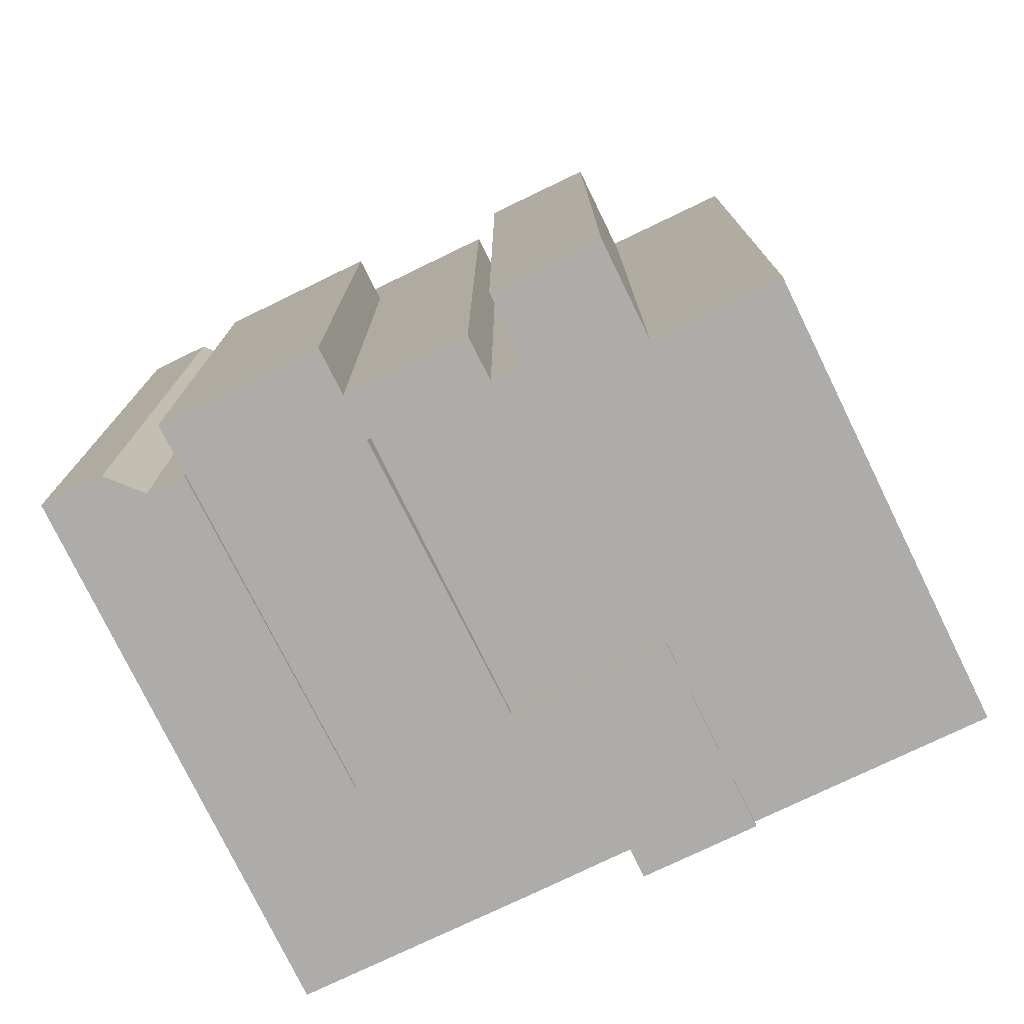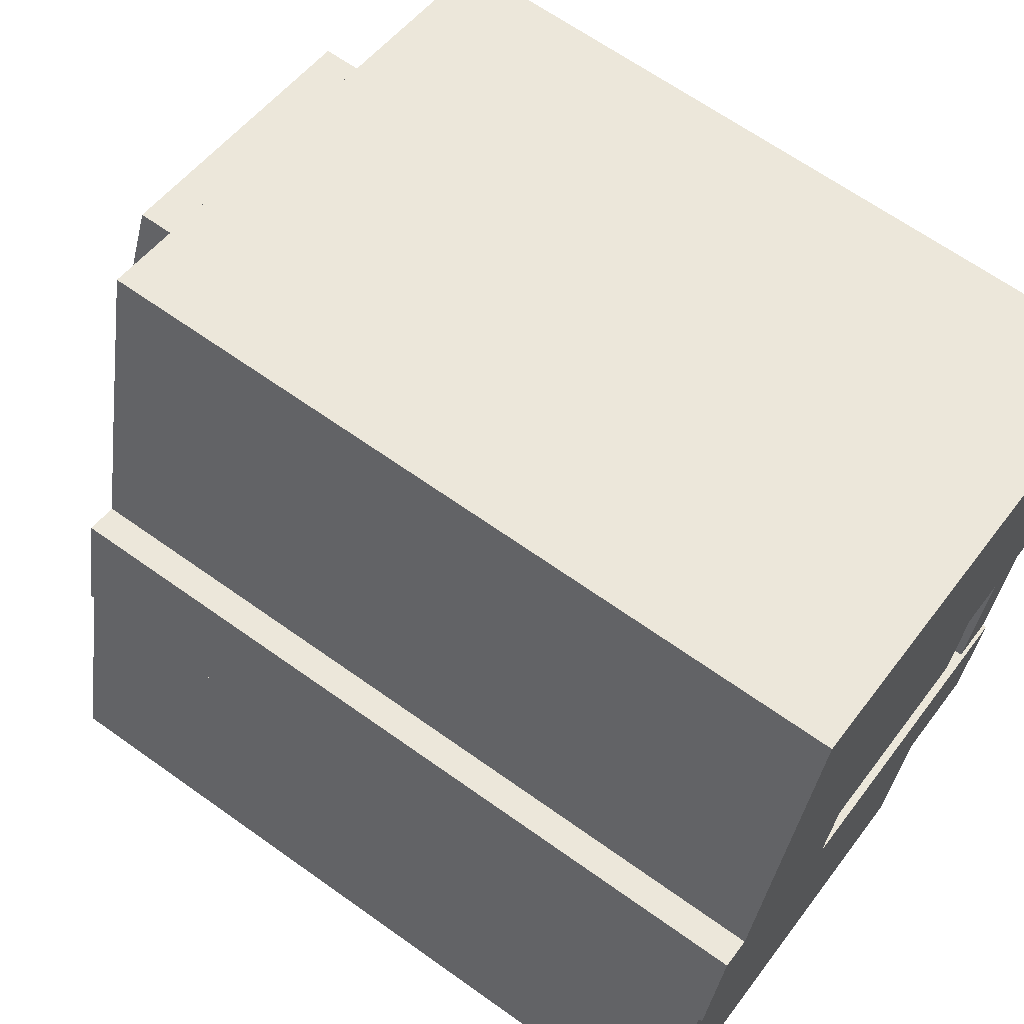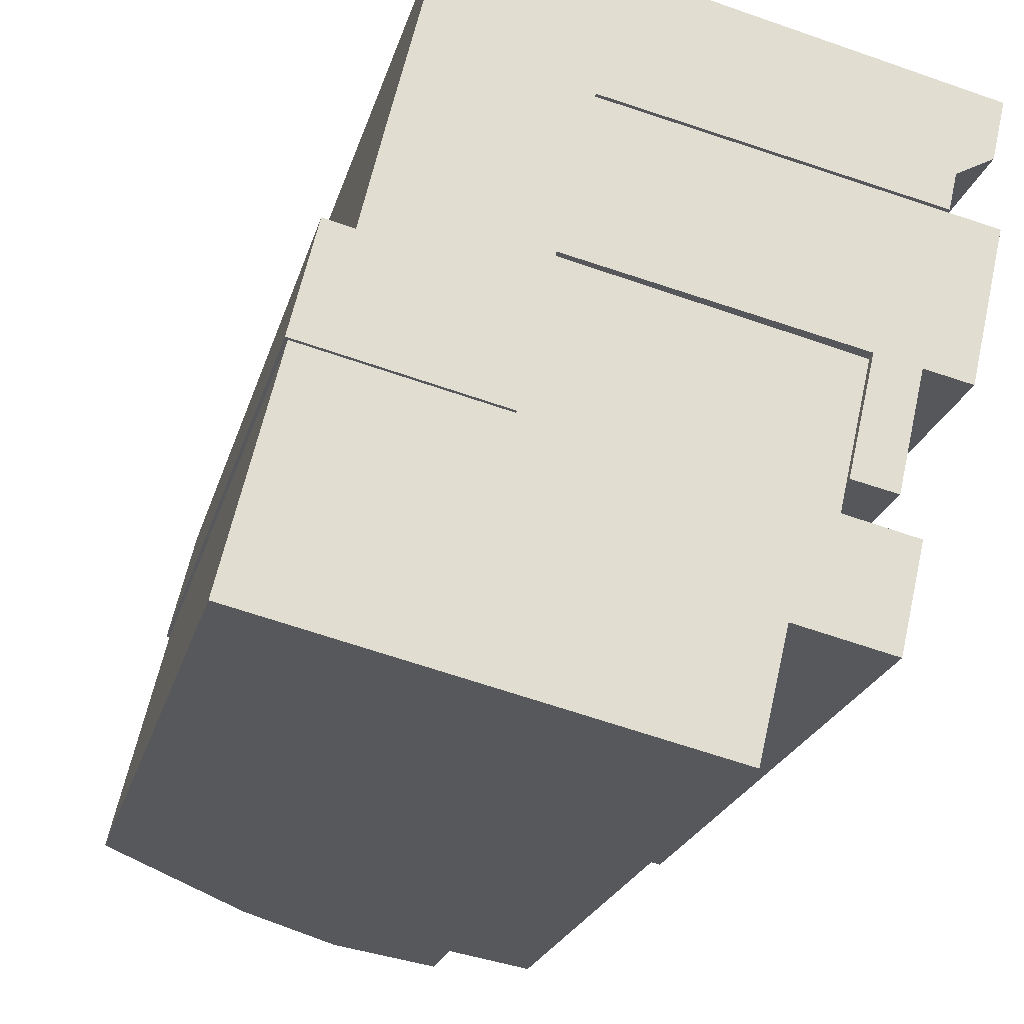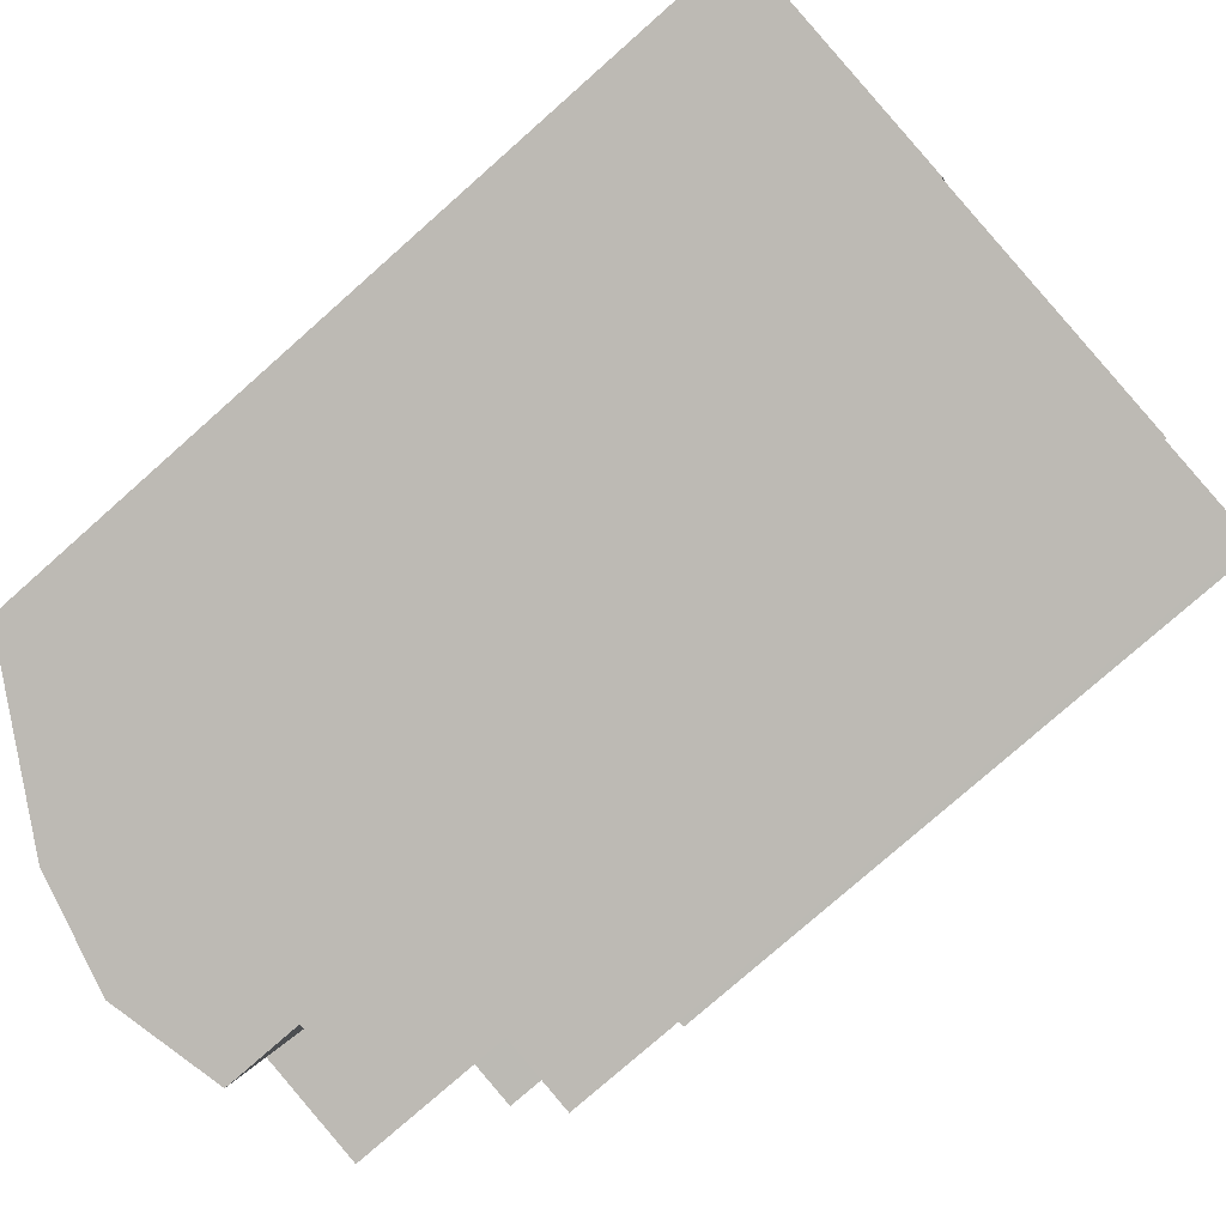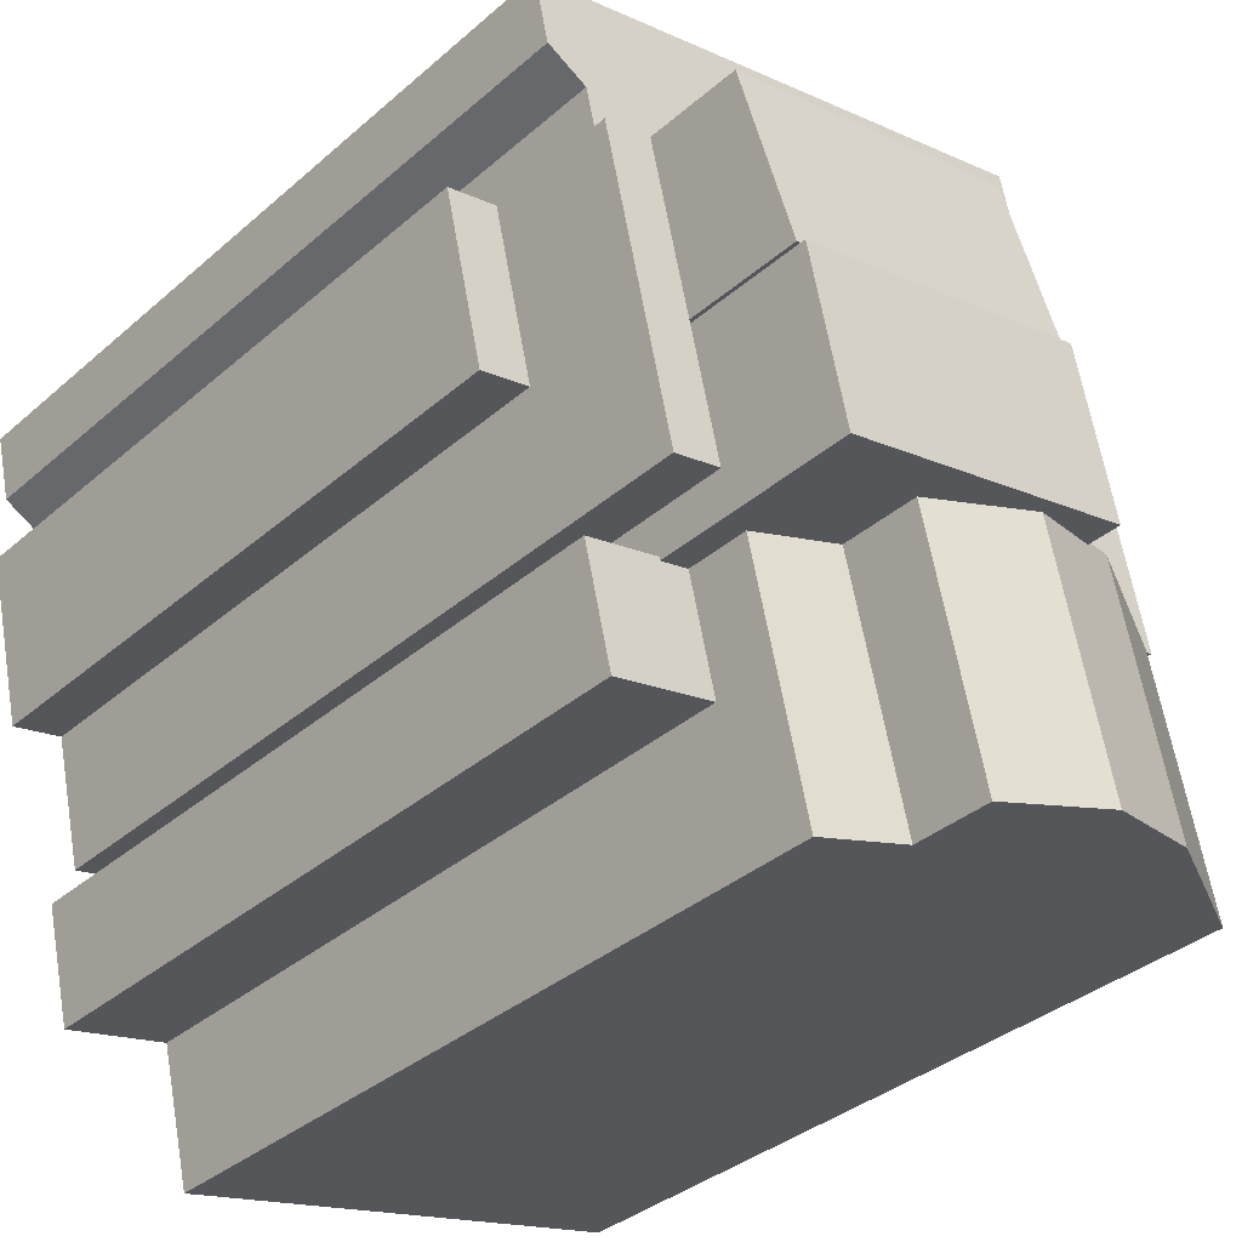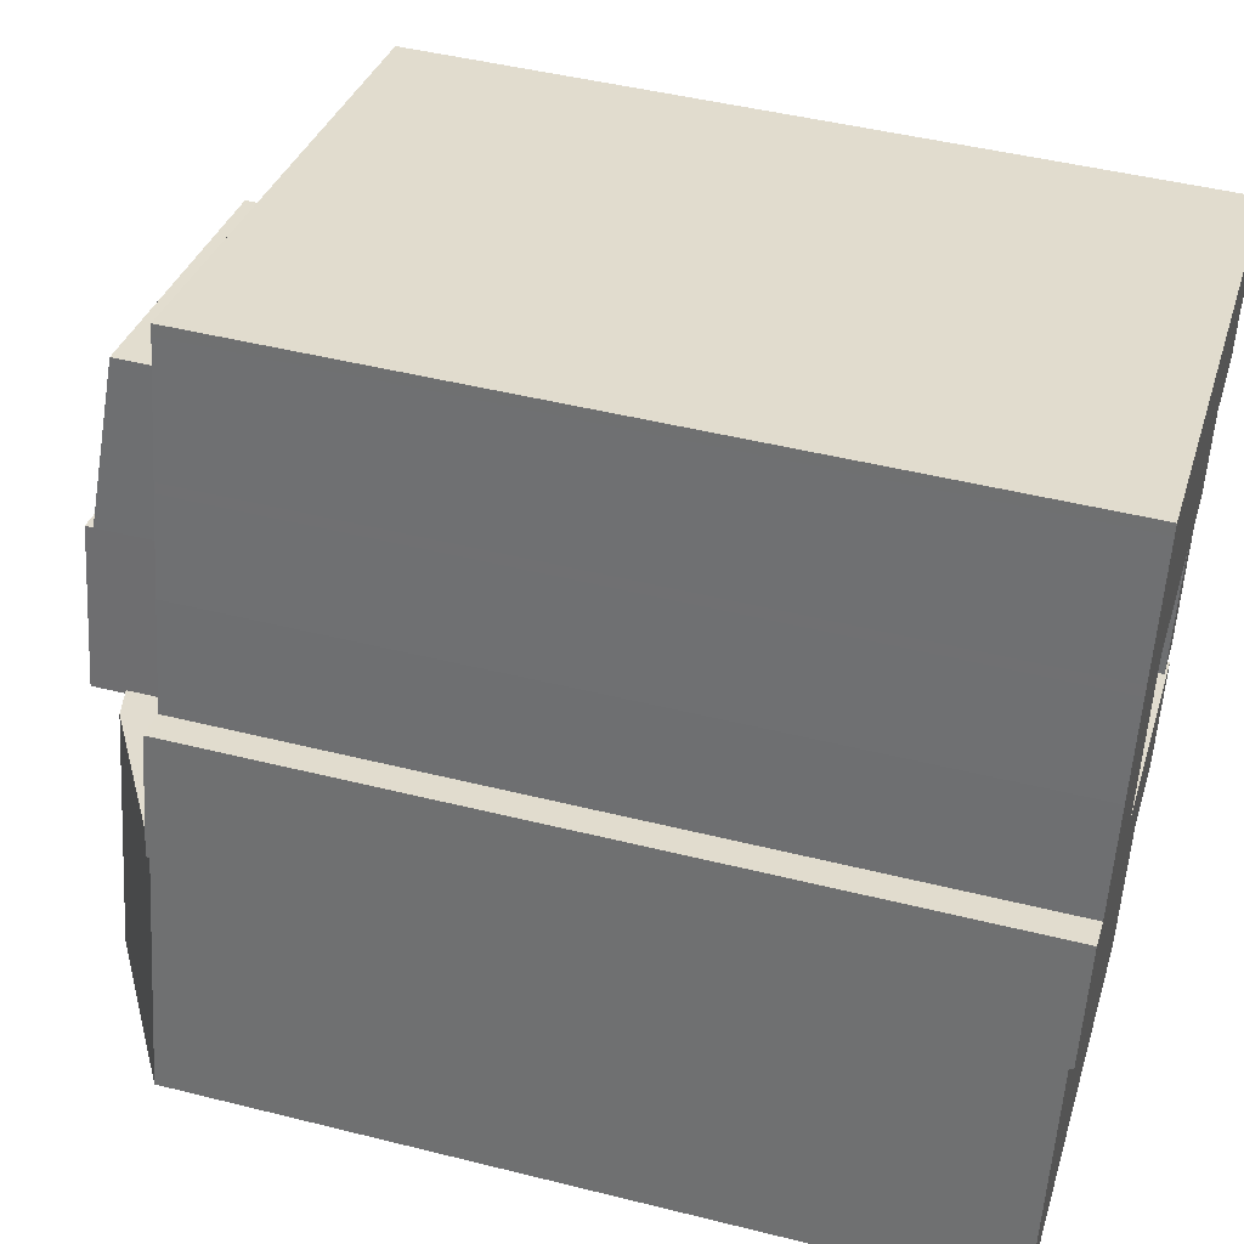
<metadata>
{"format":"obj","ext":"obj","renderer":"f3d","projection":"perspective","resolution":1024,"background":"white","views":[{"elev":-76.9,"azim":128.9,"up":"+Y"},{"elev":64.9,"azim":-54.2,"up":"+Z"},{"elev":-22.6,"azim":-14.3,"up":"+Z"},{"elev":-76.7,"azim":-48.4,"up":"+Z"},{"elev":-35.6,"azim":138.6,"up":"+Z"},{"elev":46.0,"azim":-73.9,"up":"+Z"}]}
</metadata>
<code>
v  15.88 15.35 4.628
v  14.7 -2.989e-16 4.882
v  15.88 -2.834e-16 4.628
v  13.59 -4.578e-07 5.123
v  6.57 -4.578e-07 6.641
v  14.7 15.35 4.882
v  14.7 18.43 4.881
v  13.59 18.43 5.122
v  13.59 20.72 5.122
v  6.571 20.72 6.64
v  12.68 18.43 1.219
v  11.99 1.092e-16 -1.783
v  12.68 -4.578e-07 1.219
v  11.99 18.43 -1.783
v  13.1 1.239e-16 -2.024
v  13.1 18.43 -2.024
v  13.8 15.35 0.9781
v  14.97 -4.437e-17 0.7246
v  13.8 -5.992e-17 0.9786
v  14.97 15.35 0.7241
v  5.667 21.18 2.737
v  5.666 -4.578e-07 2.738
v  12.68 21.18 1.219
v  12.66 0.18 1.151
v  5.675 21.37 2.738
v  5.675 0.18 2.739
v  12.66 21.37 1.15
v  11.79 0.18 -2.68
v  11.79 21.37 -2.681
v  4.804 21.37 -1.093
v  4.803 0.18 -1.092
v  5.639 21.37 2.58
v  5.639 0.18 2.581
v  6.561 18.08 6.636
v  14.64 -0.11 4.902
v  6.561 -0.11 6.637
v  14.64 18.08 4.902
v  5.639 -0.11 2.581
v  5.639 18.08 2.58
v  4.803 -0.11 -1.092
v  4.804 18.08 -1.093
v  0.04589 18.08 -0.01122
v  0.0455 -0.11 -0.01064
v  0.0003879 18.08 -0.0005765
v  0 -0.11 -6.736e-18
v  0.661 18.08 2.806
v  0.6606 -0.11 2.806
v  1.388 -0.11 2.635
v  1.389 18.08 2.635
v  1.976 18.08 5.185
v  1.976 -0.11 5.185
v  2.507 18.08 7.417
v  2.506 -0.11 7.417
v  2.563 18.08 7.651
v  2.562 -0.11 7.651
v  3.256 18.08 10.57
v  3.256 -0.11 10.57
v  3.315 18.08 10.82
v  3.315 -0.11 10.82
v  16.14 -0.11 7.85
v  16.14 18.08 7.849
v  16.08 -0.11 7.594
v  16.08 18.08 7.594
v  15.79 -0.11 6.348
v  15.79 18.08 6.347
v  14.85 18.08 5.83
v  14.85 -0.11 5.83
v  13.55 16.61 -3.001
v  11.12 16.61 -2.447
v  13.55 -0.01 -3
v  4.016 -0.01 -0.8231
v  0.09594 18.03 0.0717
v  0.09556 -0.01 0.07228
v  6.582 -0.01 -1.409
v  9.147 -0.01 -1.995
v  11.12 -0.01 -2.447
v  11.12 18.11 -2.447
v  9.148 18.52 -1.996
v  4.016 20.37 -0.8237
v  9.148 20.37 -1.996
v  6.582 21.03 -1.41
v  -1.272 18.03 -5.73
v  2.648 -0.01 -6.625
v  -1.273 -0.01 -5.73
v  5.213 -0.01 -7.211
v  7.779 -0.01 -7.797
v  9.756 -0.01 -8.248
v  9.756 18.11 -8.249
v  7.779 18.52 -7.797
v  2.648 20.37 -6.626
v  7.779 20.37 -7.797
v  5.214 21.03 -7.212
v  10.5 18.11 -5.108
v  10.5 16.61 -5.108
v  10.5 -0.01 -5.108
v  12.92 -0.01 -5.662
v  12.92 16.61 -5.662
v  13.8 18.43 0.978
g defaultobject
f 1 2 3
f 2 1 4
f 4 1 5
f 5 1 6
f 5 6 7
f 5 7 8
f 5 8 9
f 5 9 10
f 11 12 13
f 12 11 14
f 14 15 12
f 15 14 16
f 17 18 19
f 18 17 20
f 18 1 3
f 1 18 20
f 21 13 22
f 13 21 11
f 11 21 23
f 11 9 8
f 9 11 23
f 10 22 5
f 22 10 21
f 24 25 26
f 25 24 27
f 28 27 24
f 27 28 29
f 30 28 31
f 28 30 29
f 32 31 33
f 31 32 30
f 25 33 26
f 33 25 32
f 34 35 36
f 35 34 37
f 38 34 36
f 34 38 39
f 40 39 38
f 39 40 41
f 42 40 43
f 40 42 41
f 44 43 45
f 43 44 42
f 46 45 47
f 45 46 44
f 48 46 47
f 46 48 49
f 50 48 51
f 48 50 49
f 52 51 53
f 51 52 50
f 54 53 55
f 53 54 52
f 56 55 57
f 55 56 54
f 58 57 59
f 57 58 56
f 60 58 59
f 58 60 61
f 62 61 60
f 61 62 63
f 64 63 62
f 63 64 65
f 66 64 67
f 64 66 65
f 35 66 67
f 66 35 37
f 68 69 70
f 71 72 73
f 72 71 74
f 72 74 75
f 72 75 76
f 72 76 70
f 72 70 69
f 72 69 77
f 72 77 78
f 72 78 79
f 79 78 80
f 79 80 81
f 82 83 84
f 83 82 85
f 85 82 86
f 86 82 87
f 87 82 88
f 88 82 89
f 89 82 90
f 89 90 91
f 91 90 92
f 77 69 93
f 94 93 69
f 88 93 94
f 95 88 94
f 87 88 95
f 89 80 78
f 80 89 91
f 72 84 73
f 84 72 82
f 94 96 95
f 96 94 97
f 96 68 70
f 68 96 97
f 7 6 98
f 17 98 6
f 16 98 17
f 19 16 17
f 15 16 19
f 7 11 8
f 11 7 98
f 11 98 14
f 14 98 16
f 6 20 17
f 20 6 1
f 10 23 21
f 23 10 9
f 27 32 25
f 32 27 30
f 30 27 29
f 63 58 61
f 58 63 65
f 58 65 66
f 58 66 37
f 58 37 34
f 58 34 39
f 58 39 41
f 58 41 56
f 56 41 54
f 54 41 49
f 49 41 42
f 54 49 52
f 52 49 50
f 49 42 46
f 46 42 44
f 92 79 81
f 79 92 90
f 91 81 80
f 81 91 92
f 72 90 82
f 90 72 79
f 93 78 77
f 78 93 89
f 89 93 88
f 69 97 94
f 97 69 68
f 2 18 3
f 18 2 4
f 18 4 5
f 18 5 13
f 13 5 22
f 18 13 19
f 13 15 19
f 15 13 12
f 26 28 24
f 28 26 31
f 31 26 33
f 62 67 64
f 38 43 40
f 43 38 36
f 43 36 45
f 45 36 48
f 45 48 47
f 67 36 35
f 36 67 62
f 36 62 60
f 36 60 59
f 36 59 57
f 36 57 48
f 48 57 55
f 48 55 51
f 51 55 53
f 76 96 70
f 96 76 75
f 96 75 74
f 96 74 95
f 95 74 71
f 95 71 87
f 87 71 73
f 87 73 84
f 87 84 83
f 87 83 86
f 86 83 85

</code>
